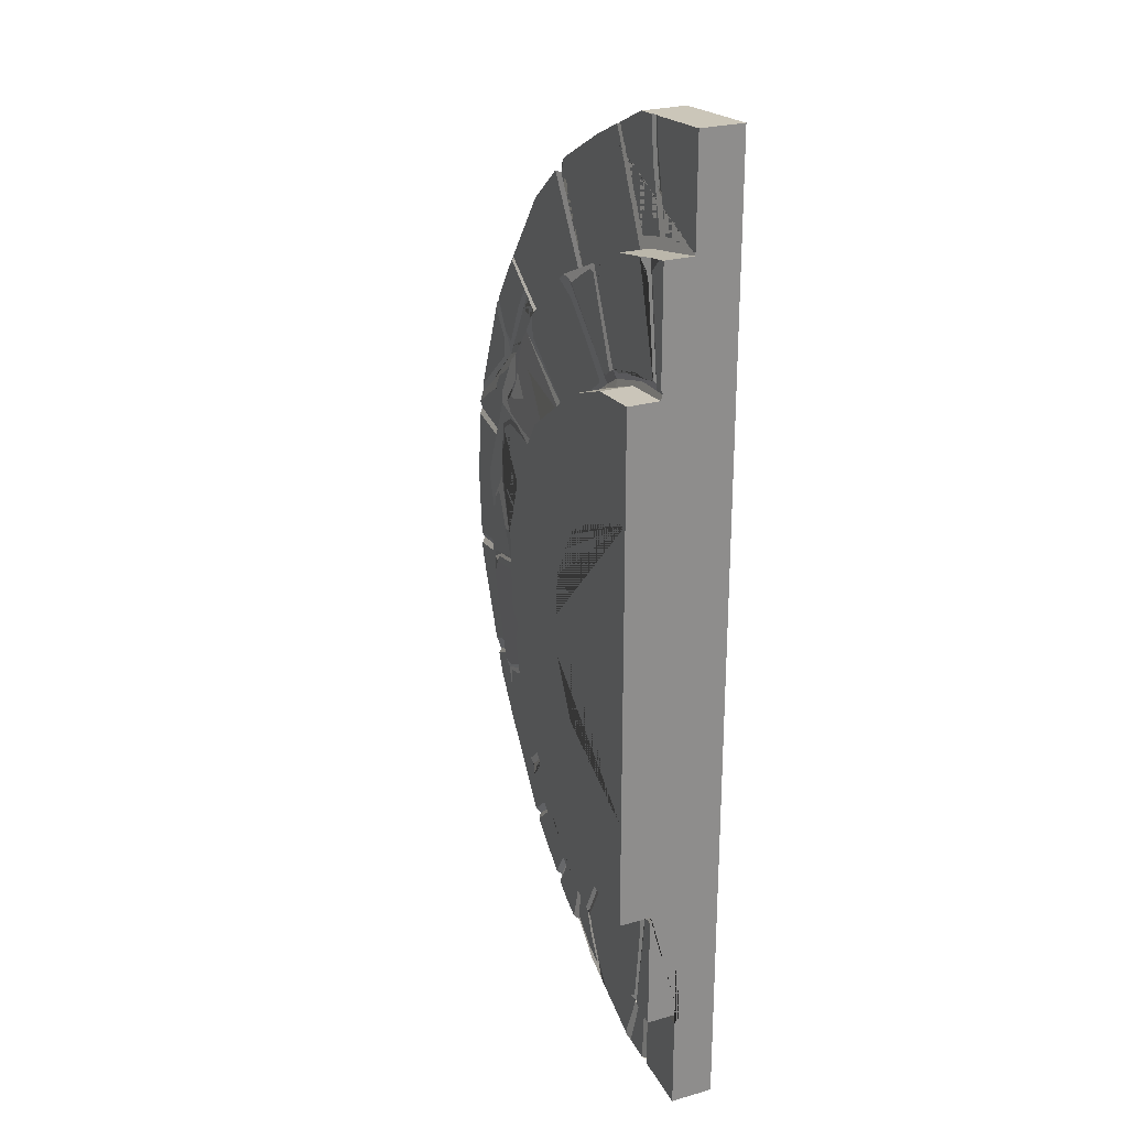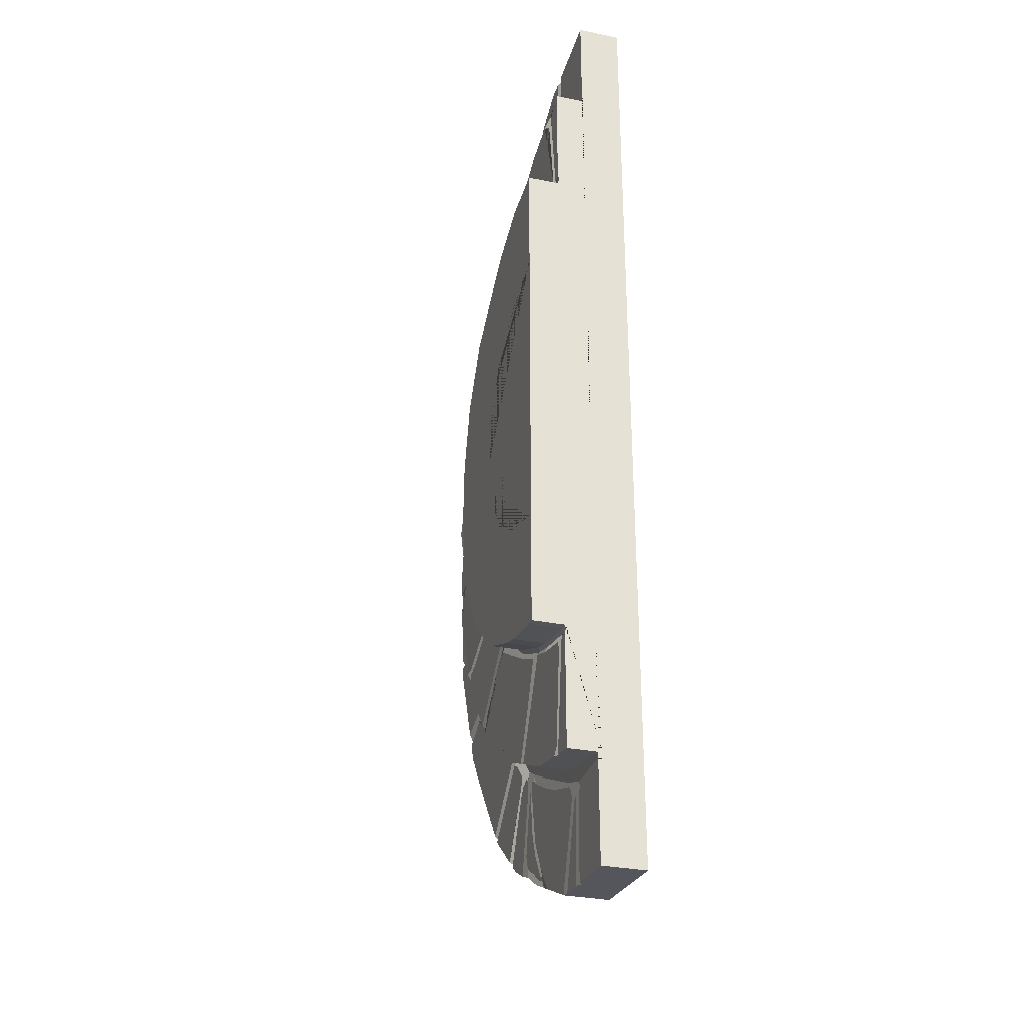
<metadata>
{"format":"obj","ext":"obj","renderer":"f3d","projection":"perspective","resolution":1024,"background":"white","views":[{"elev":25.7,"azim":-114.4,"up":"+Z"},{"elev":-30.8,"azim":-106.3,"up":"+Z"}]}
</metadata>
<code>
o Cylinder
v 3.559 0.2183 -4.276
v 3.559 -0.6437 -4.276
v -1.15 1.439 -3.56
v -0.3328 1.439 -2.352
v -0.2458 1.439 -1.104
v -4.977 1.439 -5.244
v -2.118 1.439 -0.8585
v -4.977 0.2183 -5.244
v 2.683 0.2183 -0.953
v 1.927 0.2183 -3.032
v 1.492 0.2183 -3.788
v 0.4525 0.2183 -5.055
v -1.003 0.2183 -6.302
v -3.309 0.2183 -7.36
v -4.977 0.1359 -7.701
v -4.977 -0.6437 -9.828
v -4.977 0.2183 -9.828
v -2.901 -0.6437 -9.652
v -2.901 0.2183 -9.652
v -1.18 -0.6437 -8.857
v -1.18 0.2183 -8.857
v 0.1892 -0.6437 -8.118
v 0.1892 0.2183 -8.118
v 1.58 -0.6437 -6.977
v 1.58 0.2183 -6.977
v 3.016 -0.6437 -5.069
v 3.016 0.2183 -5.069
v 3.875 -0.6437 -3.483
v 3.875 0.2183 -3.483
v 4.564 -0.6437 -1.761
v 4.564 0.2183 -1.761
v -4.977 0.2183 -3.051
v -4.977 1.439 -3.051
v -3.725 1.439 -2.654
v -2.742 1.439 -2.011
v -4.977 0.6211 -3.051
v -4.977 0.8017 -5.244
v -0.2458 0.8017 -1.104
v -0.3328 0.8017 -2.352
v -1.15 0.8017 -3.56
v -2.269 0.8017 -4.454
v -3.787 0.8017 -5.045
v -4.977 0.8017 -7.701
v 2.622 0.7325 -0.953
v 1.927 0.8017 -3.032
v 1.492 0.8017 -3.788
v 0.4525 0.8017 -5.055
v -1.003 0.8017 -6.302
v -3.309 0.8017 -7.36
v -2.269 1.439 -4.454
v -3.787 1.439 -5.045
v 4.702 -0.6437 0
v 4.702 0.2183 0
v 3.559 0.2183 4.276
v 3.559 -0.6437 4.276
v -1.12 1.439 3.507
v -0.3558 1.439 2.352
v -1e-05 1.439 1.104
v -4.977 1.439 5.244
v -2.118 1.439 0.8585
v -4.977 0.2183 5.244
v 2.683 0.2183 0.953
v 1.927 0.2183 3.032
v 1.492 0.2183 3.788
v 0.4525 0.2183 5.055
v -1.003 0.2183 6.302
v -3.309 0.2183 7.36
v 2.645 0.2183 0
v -4.977 0.2183 7.701
v -4.977 -0.6437 9.828
v -4.977 0.2183 9.828
v -2.901 -0.6437 9.652
v -2.901 0.2183 9.652
v -1.18 -0.6437 8.857
v -1.18 0.2183 8.857
v 0.1892 -0.6437 8.118
v 0.1892 0.2183 8.118
v 1.58 -0.6437 6.977
v 1.58 0.2183 6.977
v 3.016 -0.6437 5.069
v 3.016 0.2183 5.069
v 3.875 -0.6437 3.483
v 3.875 0.2183 3.483
v 4.564 -0.6437 1.761
v 4.564 0.2183 1.761
v -4.977 0.2183 0
v -4.977 -0.6437 0
v 0.06814 1.439 0
v -4.977 0.2183 3.051
v -2.08 1.439 0
v -4.977 1.439 3.051
v -3.725 1.439 2.654
v -2.742 1.439 2.011
v -4.977 0.6211 3.051
v 0.06814 0.8017 0
v -4.977 0.8017 5.244
v -1e-05 0.8017 1.104
v -0.3558 0.8017 2.352
v -1.12 0.8017 3.507
v -2.269 0.8017 4.343
v -3.914 0.8017 5.149
v 2.585 0.7325 0
v -4.977 0.8017 7.701
v 2.683 0.8017 0.953
v 1.927 0.8017 3.032
v 1.492 0.8017 3.788
v 0.4525 0.8017 5.055
v -1.003 0.8017 6.302
v -3.309 0.8017 7.36
v -4.977 0.6211 0
v -2.269 1.439 4.343
v -3.914 1.439 5.149
v -4.977 1.439 0
v 1.001 0.2183 4.386
v 2.632 -0.6437 5.58
v 2.699 0.2183 5.491
v 0.4647 0.1772 7.746
v -0.6214 0.1772 5.975
v 0.3209 -0.6437 8.01
v 4.576 0.1722 1.598
v 4.592 -0.6437 1.398
v 2.6 0.1722 1.18
v 2.57 0.1616 -1.264
v 4.592 0.1616 -1.447
v 4.582 -0.6437 -1.527
v 3.744 0.1595 -3.812
v 1.969 0.1595 -2.915
v 3.781 -0.6437 -3.718
v -0.04143 0.2183 -5.478
v -2.468 0.2183 -6.975
v -3.331 0.8017 -4.907
v -2.285 0.8017 -6.89
v -4.79 0.8017 -5.227
v -4.466 0.8017 -7.597
v -4.684 0.2183 -7.641
v 0.1058 0.8017 -0.6464
v 2.046 0.7632 2.705
v -0.2716 0.8017 2.043
v 2.043 0.2183 2.712
v 0.8044 0.7632 4.626
v -1.043 0.8017 3.384
v 0.6498 0.2183 4.814
v -2.866 0.8017 4.74
v -1.157 0.7632 6.25
v -3.244 0.8017 4.887
v -2.482 0.2183 6.981
v -2.298 0.8017 6.896
v 0.6446 0.2183 7.744
v -0.5388 0.2183 5.904
v -0.6891 0.2183 6.033
v 0.3273 0.2183 8.005
v 0.3373 0.2183 7.703
v 1.111 0.2183 4.252
v 2.766 0.2183 5.401
v 2.735 0.1747 5.443
v 1.068 0.1747 4.305
v 2.567 0.2183 1.273
v 4.598 -0.6437 1.323
v 2.628 0.2183 1.103
v 4.587 0.2183 1.468
v 2.549 0.2183 -1.321
v 4.578 0.2183 -1.573
v 4.575 -0.6437 -1.615
v 2.617 0.2183 -1.134
v 4.598 0.2183 -1.318
v 4.598 -0.6437 -1.328
v 3.715 0.2183 -3.885
v 3.847 0.2183 -3.553
v 1.999 0.2183 -2.833
v 2.915 0.2183 -3.269
v 0.1267 0.2183 -5.334
v 1.722 0.2183 -6.788
v 1.726 -0.6437 -6.783
v 1.645 0.1479 -6.89
v 0.01353 0.1479 -5.431
v -2.951 0.2183 7.196
v -1.955 0.2183 9.215
v -2.011 -0.6437 9.241
v -2.492 0.2183 8.049
v -2.1 0.2183 8.842
v -1.994 0.2183 8.879
v -1.955 0.2183 8.948
v -2.053 0.2183 9.06
v -2.186 -0.6437 9.322
v -2.116 0.2183 9.29
v -4.977 0.2183 7.803
v -3.864 0.2183 7.728
v -3.034 0.2183 7.503
v -2.138 0.2183 9.159
v -2.028 0.1861 9.249
v -4.977 0.1861 7.746
v -3.889 0.1861 7.618
v -3.002 0.1861 7.352
v -2.72 0.1861 7.859
v -2.088 -0.6437 9.277
v -3.75 0.1812 7.697
v -3.379 0.1812 9.692
v -3.445 0.1812 9.028
v -3.671 0.2183 7.675
v -3.279 0.2183 9.684
v -3.38 0.2183 8.859
v -3.514 0.2183 9.704
v -3.522 0.2183 9.292
v 2.149 0.2183 4.972
v 3.477 0.2183 4.396
v 2.462 0.2183 4.503
v 2.861 0.2183 3.656
v 3.122 0.2183 3.793
v 1.274 0.2183 4.365
v 1.938 0.2183 4.826
v 2.2 0.2183 4.578
v 2.736 0.2183 3.607
v 1.852 0.2183 4.08
v 1.573 0.2183 3.648
v 1.478 0.2183 4.042
v 2.736 0.2183 3.32
v 3.085 0.2183 2.971
v 3.508 0.2183 2.685
v 3.633 0.2183 2.473
v 3.683 0.2183 2.274
v 4.156 0.2183 2.062
v 3.617 0.2183 4.131
v 4.387 0.2183 2.204
v 3.907 0.2183 2.623
v 3.197 0.2183 3.233
v 3.197 0.2183 3.631
v 1.33 0.1939 3.986
v 4.463 0.1939 2.014
v 1.341 0.1939 4.204
v 1.956 0.1939 3.886
v 2.774 0.1939 3.472
v 3.1 0.1939 3.207
v 3.299 0.1939 2.991
v 3.613 0.1939 2.759
v 3.829 0.1939 2.5
v 2.905 0.1939 3.365
v 3.547 0.1939 4.294
v 2.049 0.1939 4.903
v 2.32 0.1939 4.577
v 4.533 -0.6437 1.838
v 2.745 0.2183 -1.346
v 2.34 0.2183 -2.995
v 2.392 0.2183 -2.621
v 2.63 0.1728 -1.331
v 2.166 0.1728 -2.907
v 2.246 0.1728 -2.648
v 2.126 0.2183 -3.127
v 2.805 0.2183 -3.451
v 2.393 0.2183 -3.654
v 1.649 0.2183 -4.2
v 1.66 0.2183 -3.894
v 1.857 0.2183 -3.489
v 3.073 0.2183 -3.579
v 0.3782 0.2183 -5.563
v 2.679 0.2183 -3.646
v 2.368 0.2183 -3.828
v 2.049 0.2183 -4.086
v 1.737 0.2183 -4.238
v 2.016 0.1853 -3.075
v 0.2607 0.1853 -5.456
v 1.276 0.1853 -4.412
v 1.64 0.1853 -3.726
v 2.893 0.1853 -3.493
v 1.693 0.1853 -4.217
v 2.015 0.1853 -4.016
v 2.437 0.1853 -3.7
v 0.6307 0.2183 -7.756
v 0.302 0.2183 -5.795
v 0.3887 0.2183 -7.338
v 0.05251 0.2183 -6.831
v -0.2371 0.2183 -6.391
v -0.2475 0.2183 -6.226
v 0.02665 0.2183 -5.951
v 0.156 0.2183 -5.838
v 0.4388 0.2183 -7.913
v -0.2622 0.2183 -8.362
v 0.2491 0.2183 -7.565
v 0.03699 0.2183 -7.126
v -0.2113 0.2183 -6.65
v -0.3509 0.2183 -6.505
v -0.563 0.2183 -6.448
v -0.682 0.2183 -6.526
v -0.6923 0.2183 -6.686
v -3.8 0.2183 -9.728
v -4.977 0.2183 -7.908
v -3.938 0.2183 -7.899
v -3.84 0.2183 -8.069
v -3.084 0.2183 -9.667
v -3.613 0.2183 -9.712
v -3.69 0.2183 -8.1
v -3.623 0.2183 -7.981
v -3.377 0.2183 -8.718
v 0.5481 0.1359 -7.824
v 0.1061 0.1359 -5.614
v 0.1586 0.1479 -5.561
v -0.5023 0.1359 -6.238
v -0.2341 0.1359 -6.536
v 0.101 0.1359 -7.064
v -1.877 0.2183 -9.179
v -2.85 0.2183 -9.628
v -3.172 0.2183 -8.801
v -3.377 0.2183 -8.18
v -3.439 0.2183 -7.982
v -3.396 0.2183 -7.814
v -3.284 0.2183 -7.696
v -2.551 0.2183 -7.454
v -1.999 0.2183 -7.225
v -1.36 0.2183 -6.889
v -0.9625 0.2183 -6.647
v -0.9129 0.2183 -6.827
v -1.031 0.2183 -7.504
v -1.13 0.2183 -7.994
v -1.49 0.2183 -8.664
v -1.471 0.2183 -8.813
v -1.142 0.2183 -8.292
v -0.9439 0.2183 -7.758
v -0.8322 0.2183 -6.815
v -0.7142 0.2183 -7.169
v -0.528 0.2183 -8.05
v -0.5715 0.2183 -8.236
v -1.08 0.2183 -8.633
v -1.316 0.1359 -6.697
v -2.998 0.1359 -7.491
v -3.625 0.1359 -7.715
v -3.427 0.2183 -8.261
v -2.973 0.2183 -9.633
v -3.704 0.1359 -9.72
v -3.749 0.1358 -8.013
v -3.689 0.1359 -7.868
v -4.977 0.1359 -7.814
v -0.8543 0.1359 -6.436
v -0.4073 0.1359 -8.192
v -0.3646 0.1359 -8.417
v -0.4846 0.1359 -7.783
v -0.7391 0.1359 -6.852
v -1.483 0.1359 -8.724
v -1.657 0.2183 -9.078
v -1.515 0.1359 -8.776
v -1.232 0.1359 -8.319
v -1.103 0.1358 -8.061
v -0.9951 0.1358 -7.59
v -0.8694 0.1359 -6.811
v -0.3951 0.1359 -8.256
v -1.597 0.1359 -8.949
v -1.121 0.1359 -8.738
v -0.7592 0.1359 -8.495
v -4.814 0.8017 7.668
v -4.977 0.8017 5.446
v -4.806 0.8017 5.446
v -4.561 0.8017 7.402
v -3.105 0.8017 5.182
v -4.639 0.8017 5.668
v -4.645 0.8017 5.507
v -4.44 0.8017 5.439
v -3.974 0.8017 5.42
v -3.348 0.8017 5.178
v -2.468 0.8017 6.536
v -2.558 0.8017 7.016
v -2.51 0.8017 6.798
v -4.091 0.8017 7.52
v -4.674 0.8017 5.496
v -4.44 0.8017 7.133
v -4.353 0.8017 7.338
v -2.969 0.8017 5.085
v -2.274 0.8017 6.699
v -2.137 0.8017 6.73
v -1.703 0.8017 6.475
v -1.349 0.8017 6.239
v -1.715 0.8017 5.892
v -2.715 0.8017 4.973
v -2.845 0.8017 4.985
v -2.869 1.439 4.741
v -3.244 1.439 4.887
v -1.057 1.439 3.406
v -0.272 1.439 2.044
v 0.0862 0.8017 0.5521
v 0.0862 1.439 0.5521
v 0.07182 1.439 -0.6412
v -0.1094 0.8017 -1.426
v -0.1094 1.439 -1.426
v 0.004489 0.8017 -0.8753
v -0.01251 1.439 -0.8727
v -3.329 1.439 -4.906
v -4.8 1.439 -5.219
v -4.761 0.8017 -5.438
v -4.977 0.8017 -5.378
v -4.874 0.8017 -5.355
v -2.114 0.8017 -6.812
v -1.508 0.8017 -6.534
v -0.8627 0.8017 -3.827
v 0.3278 0.8017 -4.938
v -0.5864 0.8017 -3.893
v 0.2984 0.8017 -4.724
v -2.544 0.8017 -5.967
v -2.973 0.8017 -4.984
v -2.177 0.8017 -4.599
v -1.498 0.8017 -4.206
v -0.04121 0.8017 -5.189
v -0.6937 0.8017 -5.851
v 2.553 0.7632 -1.309
v 0.2823 0.8017 -0.6674
v 2.311 0.8017 -0.9087
v 0.3229 0.8017 -0.4031
v 2.227 0.8017 -0.7696
v 1.646 0.8017 -3.04
v -0.07932 0.8017 -2.209
v 0.09944 0.8017 -1.628
v 0.6671 0.8017 -4.793
v 1.624 0.8017 -3.559
v -0.7407 0.8017 -3.531
v -0.0525 0.8017 -2.352
v 1.306 0.8017 -3.084
v 1.61 0.8017 -3.156
v -0.8354 0.8017 6.158
v -1.062 0.8017 3.628
v -1.241 0.8017 3.744
v -2.582 0.8017 4.754
v -2.055 0.8017 5.299
v -1.322 0.8017 5.952
v 0.4033 0.8017 4.629
v -2.806 0.7632 4.794
v -1.027 0.7632 3.538
v 0.4301 0.7632 4.504
v 0.9801 0.7632 4.412
v -0.8535 0.8017 3.511
v -0.8517 0.8017 3.289
v -0.2707 0.8017 2.507
v -0.002601 0.8017 2.403
v 0.8688 0.8017 2.507
v 1.524 0.8017 2.686
v 1.703 0.8017 2.879
v 1.494 0.8017 3.073
v 1.271 0.8017 3.393
v 1.115 0.8017 3.915
v 1.33 0.7632 3.986
v -0.9725 0.7632 3.431
v -0.8776 0.7632 3.243
v -0.3259 0.7632 2.459
v -0.175 0.7632 2.23
v 0.8336 0.7632 2.446
v 1.532 0.7632 2.627
v 1.834 0.7632 2.834
v 1.678 0.7632 3.088
v 1.321 0.7632 3.67
v 0.05497 0.8017 2.136
v 0.7657 0.8017 2.339
v 1.678 0.8017 0
v 0.3535 0.8017 0
v 0.3618 0.8017 -0.2101
v 0.7404 0.8017 -0.2722
v 1.249 0.8017 -0.3529
v 1.585 0.8017 -0.1791
v 0.3432 0.8017 0.2616
v 1.616 0.8017 0.243
v 1.659 0.8017 0.7954
v 1.951 0.8017 1.075
v 1.994 0.8017 1.695
v 1.889 0.8017 1.888
v 1.889 0.8017 2.217
v 1.572 0.8017 2.44
v 1.771 0.7632 0
v 1.308 0.7632 2.494
v -0.1347 0.7632 2.082
v 0.2105 0.7632 0
v 0.2315 0.7632 -0.2784
v 1.274 0.7632 -0.4522
v 1.64 0.7632 -0.2536
v 1.814 0.7632 0.3547
v 1.876 0.7632 0.7892
v 2.112 0.7632 1.068
v 2.106 0.7632 1.745
v 2.013 0.7632 1.962
v 2.013 0.7632 2.273
v 1.647 0.7632 2.502
v 0.1259 0.7632 1.124
v 2.485 0.8017 0
v 1.867 0.8017 0
v 2.198 0.8017 0.7412
v 2.378 0.8017 0.5116
v 1.633 0.8017 -0.525
v 2.552 0.8017 -0.3201
v 2.558 0.8017 -0.7795
v 2.067 0.8017 -0.6119
v 2.446 0.7632 0.5674
v 0.1755 0.7632 -0.6547
v 1.836 0.7632 -3.191
v 0.1247 0.7632 -0.9967
v 0.01301 0.7632 -1.152
v -0.198 0.7632 -2.257
v 0.2085 0.7632 -2.406
v 1.369 0.7632 -3.006
v 1.627 0.7632 -3.096
v 0.5812 0.7632 -4.898
v -0.9118 0.7632 -3.537
v -0.3299 0.7632 -3.993
v -2.189 0.7632 -6.846
v -1.057 0.7632 -3.646
v -2.192 0.7632 -4.503
v -3.154 0.7632 -4.943
v -3.753 0.8017 -5.212
v -3.108 0.7632 -5.034
v -4.223 0.8017 -7.547
v -3.261 0.8017 -5.04
v -4.576 0.8017 -5.393
v -4.581 0.8017 -5.729
v -4.385 0.8017 -7.431
v -4.78 0.7632 -5.297
v -4.39 0.7632 -7.581
v -4.977 0.7632 -5.303
v -4.439 0.7632 -7.415
v -4.698 0.7632 -5.294
v -3.772 0.7632 -5.119
v -3.293 0.7632 -4.98
v 1.688 0.7632 -0.6026
v 2.19 0.7632 -0.7003
v -3.18 0.7632 5.022
v -4.977 0.7632 5.351
v -3.896 0.7632 5.308
v -4.428 0.7632 7.589
v -4.728 0.7632 5.475
v -4.747 0.7632 5.342
v -2.243 0.7632 6.871
v -3.126 0.7632 4.989
v -3.053 0.7632 5.145
v -2.353 0.5847 -6.922
v 1.927 0.5676 -3.032
v 2.683 0.5584 -0.953
v -2.386 0.5236 6.937
v 0.4525 0.5319 5.055
v -3.309 0.5217 7.36
v 2.683 0.55 0.953
v 2.645 0.5542 0
v 0.4525 0.5765 -5.055
v -3.309 0.5867 -7.36
v 1.492 0.5375 3.788
v -4.977 0.5882 -7.701
v -4.546 0.5878 -7.613
v 0.7392 0.5334 4.705
v 1.927 0.5408 3.032
v -1.003 0.5264 6.302
v 1.492 0.5709 -3.788
v -1.003 0.582 -6.302
v 2.045 0.5422 2.708
f 26 27 1 2
f 11 12 533 541
f 10 11 541 526
f 9 164 123 161 169 127 10 526 527
f 41 131 383 50
f 37 133 507 509
f 15 8 37 509 386 43 536
f 16 17 284 327 289 288 19 18
f 18 19 300 299 337 21 20
f 20 21 333 276 23 22
f 22 23 275 293 267 25 24
f 24 25 174 172 173
f 2 1 167 126 128
f 15 135 14 130 13 129 294 296 331 322 323 324
f 28 29 31 30
f 30 31 162 163
f 52 87 16 18 20 22 24 173 26 2 128 28 30 163 125 166
f 32 86 110 36
f 95 136 378 88
f 14 135 537 534
f 12 171 175 129 13 542 533
f 13 130 525 542
f 8 32 36 37
f 113 90 7 35 34 33
f 33 34 35 7 90 88 378 382 5 380 4 3 50 383 51 384 6
f 379 39 4 380
f 36 110 113 33
f 42 133 384 51
f 39 40 3 4
f 37 36 33 6
f 40 41 50 3
f 80 55 54 237 205 81
f 64 535 538 142 114 156 153 227
f 63 539 535 64 214
f 62 531 543 139 157 122 159
f 100 111 372 143
f 96 517 521 518 516 145 101
f 532 527 44 102
f 69 103 348 517 96 61
f 70 72 73 200 197 202 71
f 72 184 185 73
f 74 76 77 75
f 76 119 117 151 77
f 78 115 116 79
f 55 82 83 222 54
f 69 191 192 193 194 190 177 183 182 181 180 179 176 67
f 82 240 228 223 83
f 84 121 120 85
f 52 158 121 84 240 82 55 80 115 78 119 76 74 178 195 184 72 70 87
f 89 94 110 86
f 376 377 58 97
f 67 530 109 360 519 347 103 69
f 65 529 540 66 150 118 149
f 66 540 528 146
f 61 96 94 89
f 113 91 92 93 60 90
f 91 59 112 373 372 111 56 374 57 375 58 377 88 90 60 93 92
f 97 58 375 138
f 94 91 113 110
f 101 112 59 96
f 98 57 374 141
f 96 59 91 94
f 99 56 111 100
f 116 115 80 81 154 155
f 114 116 155 156
f 118 117 148 149
f 117 119 78 79 148
f 120 121 158 160
f 122 120 160 159
f 124 123 164 165
f 125 124 165 166
f 128 126 168 28
f 126 127 169 242 170 168
f 25 268 294 295 174
f 47 391 393 392 390 497 494 495 493
f 132 503 501 496
f 132 525 534 49
f 134 537 536 43
f 134 385 507 511 510 508
f 44 402 404 403 401 485 465 466 514 515
f 138 463 475 464 95 376 97
f 139 543 539 63
f 141 436 437 438 439 463 138 98
f 142 538 529 65
f 143 421 422 436 141 99 100
f 145 516 523 421 143
f 146 528 530 67 176
f 149 148 79 116 114 142 65
f 150 152 151 117 118
f 153 209 213 212 211 210 238 239 236 231 230 229 227
f 156 155 154 204 238 210 209 153
f 157 85 120 122
f 160 158 52 53
f 159 160 53 68 62
f 162 241 244 161 123 124
f 163 162 124 125
f 166 165 53 52
f 165 164 9 68 53
f 167 253 263 248 247 259 10 127 126
f 28 168 29
f 168 170 242 243 241 162 31 29
f 173 172 27 26
f 172 254 258 257 256 255 253 167 1 27
f 174 295 260 254 172
f 177 178 74 75
f 176 179 180 181 182 183 177 75 77 151 152 150 66 146
f 185 184 195 190
f 185 189 188 199 201 200 73
f 190 194 193 192 191 186 187 196 199 188 189 185
f 190 195 178 177
f 197 198 196 187 203 202
f 200 201 199 196 198 197
f 202 203 187 186 71
f 205 208 207 206 204 154 81
f 210 211 212 213 209
f 214 215 216 217 218 219 220 221 85 157 139 63
f 223 224 225 226 222 83
f 227 229 230 231 236 232 233 234 235 228 85 221 220 219 218 217 216 215 214 64
f 236 237 54 222 226 225 224 223 228 235 234 233 232
f 236 239 238 204 206 207 208 205 237
f 228 240 84 85
f 241 243 242 169 245 246 244
f 244 246 245 169 161
f 248 249 250 251 252 247
f 253 255 256 257 258 254 260 261 264 265 266 263
f 259 262 261 260 171 12 11 10
f 263 266 265 264 261 262 259 247 252 251 250 249 248
f 267 269 270 271 272 273 274 268 25
f 276 283 282 281 280 279 278 277 275 23
f 285 286 287 284 17
f 289 290 291 292 288
f 260 295 175 171
f 295 294 129 175
f 293 298 297 296 294 268 274 273 272 271 270 269 267
f 332 334 335 331 296 297 298 293 275 277 278 279 280 281 282 283 276 333 343
f 300 301 302 303 304 305 306 307 308 309 310 311 312 313 299
f 313 336 338 344 337 299
f 319 320 321 314 315 316 317 318
f 323 322 331 342 341 340 339 336 313 312 311 310 309 308 307 306 305 304 303 302 301 300 19 288 292 291 290 289 327 328 329 324
f 324 329 330 15
f 330 329 328 327 284 287 286 285
f 337 344 345 346 343 333 21
f 336 339 340 341 342 331 335 334 332 319 318 317 316 315 314
f 343 346 345 344 338 336 314 321 320 319 332
f 347 350 349 348 103
f 351 356 355 354 353 361 362 363 360 109 358 359 357
f 357 359 358 147
f 360 363 362 361 520 519
f 144 368 367 366 365 364 524 522 108
f 364 365 366 367 368 369 370 371
f 143 372 373 145
f 145 373 112 101
f 141 374 56 99
f 138 375 57 98
f 95 88 377 376
f 38 379 380 5
f 382 381 38 5
f 378 136 381 382
f 383 131 42 51
f 49 500 503 132
f 384 133 37 6
f 386 387 385 134 43
f 8 15 330 285 17 16 87 70 71 186 191 69 61 89 86 32
f 390 392 393 391
f 388 394 395 396 397 390 391 398 399 389
f 389 399 398 391 47 48
f 400 402 44
f 401 403 404 402
f 45 405 406 407 401 402 400
f 408 410 411 412 413 409 46
f 107 420 415 416 417 418 419 414
f 140 423 422 421 144 108 414 419 418 417 416 415 420 107
f 424 434 433 432 431 430 429 428 427 426 425 140
f 436 422 423 140 425
f 435 444 443 442 441 440 439 438 437 436 425 426 427 428 429 430 431 432 433 434 424
f 447 452 451 450 449 448
f 448 453 445 446 460 459 458 457 456 455 454 447
f 447 454 455 456 457 458 459 460 446 462 474 473 472 471 470 469 468 461
f 461 467 466 465 464 448 449 450 451 452 447
f 461 468 469 470 484 102 476 479 478 477
f 464 475 463 445 453 448
f 463 439 440 441 442 443 444 435 106 105 137 462 446 445
f 477 478 479 476
f 476 481 482 483 480 477
f 102 484 470 471 472 473 474 462 137 104
f 486 492 491 490 489 488 487 485 401 407 406 405 45
f 465 485 136 95 464
f 493 495 494 489 490 491 492 486 409 413 412 411 410 408
f 494 497 40 39 379 38 381 136 485 487 488 489
f 496 501 499 498 497 390 397 396 395 394 388
f 503 500 512 513
f 502 506 505 504 500 49
f 501 503 513 499
f 508 510 511 512 500 504 505 506 502
f 509 507 385 387 386
f 499 513 131 41 40 497 498
f 512 511 507 133 42
f 513 512 42 131
f 515 514 466 467 461 477 480 483 482 481 476 102 44
f 516 518 521 520 361 353 354 355 356 351
f 421 523 524 364 371 370 369 368 144
f 519 520 349 350 347
f 520 521 517 348 349
f 522 524 351 357 147
f 524 523 516 351
f 68 532 531 62
f 68 9 527 532
f 538 535 106 435 424 140
f 543 531 104 137
f 526 541 46 409 486 45
f 536 537 135 15
f 539 543 137 105
f 529 538 140 107
f 540 529 107 414 108
f 534 537 134 508 502 49
f 542 525 132 496 388 389 48
f 535 539 105 106
f 541 533 47 493 408 46
f 534 525 130 14
f 527 526 45 400 44
f 530 528 147 358 109
f 528 540 108 522 147
f 533 542 48 47
f 531 532 102 104

</code>
